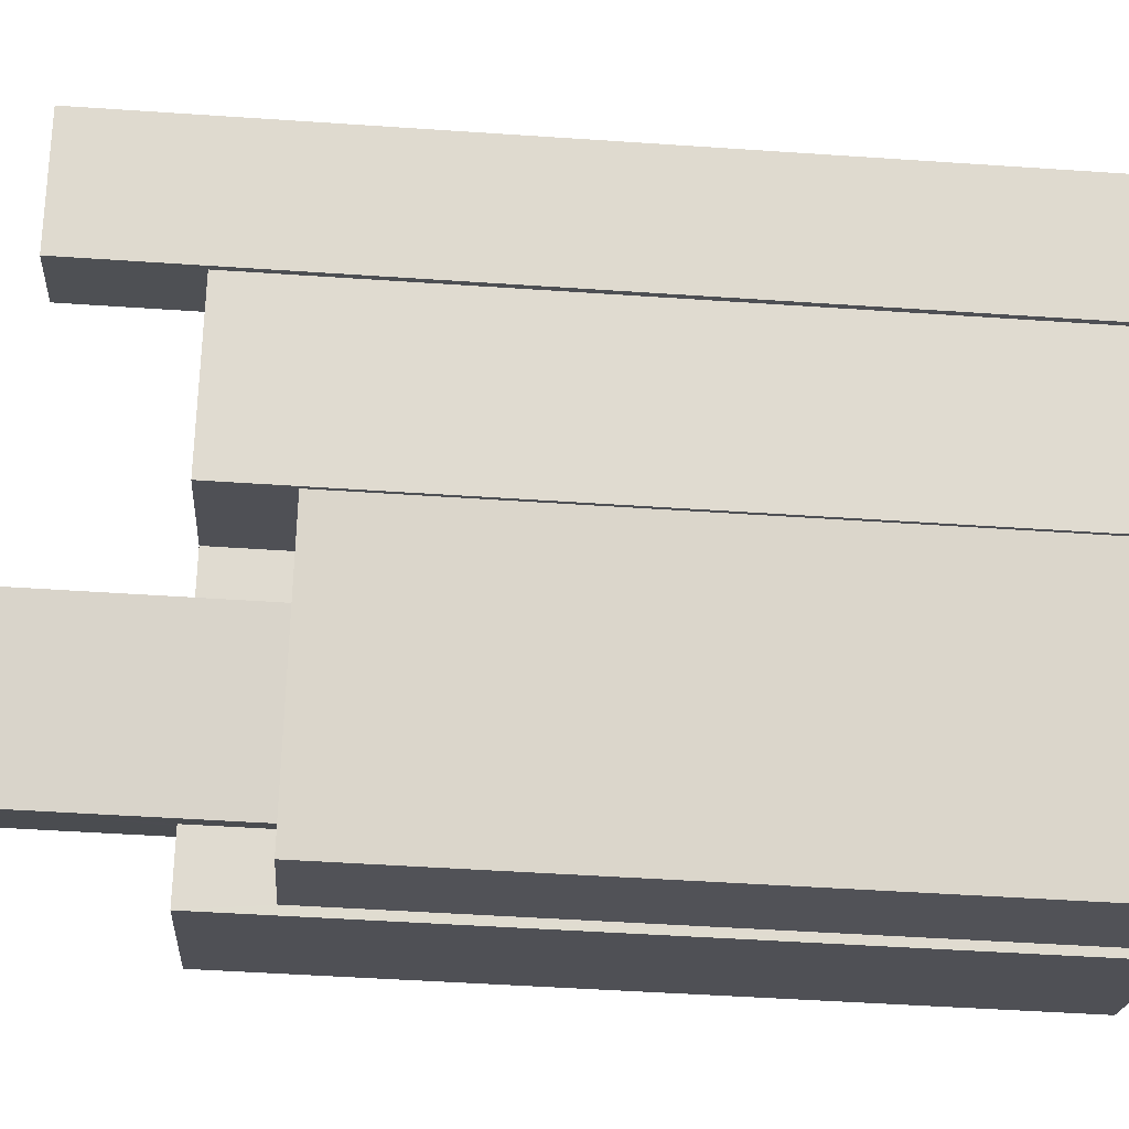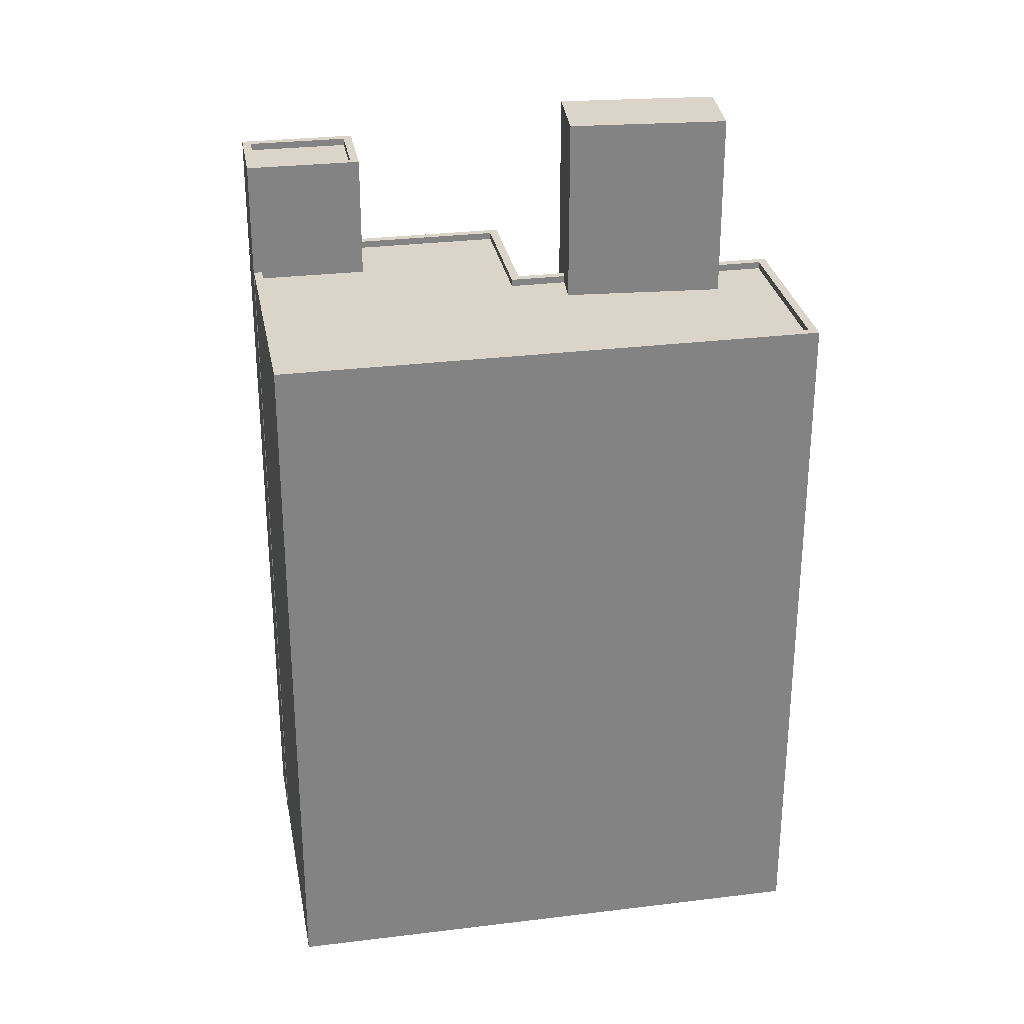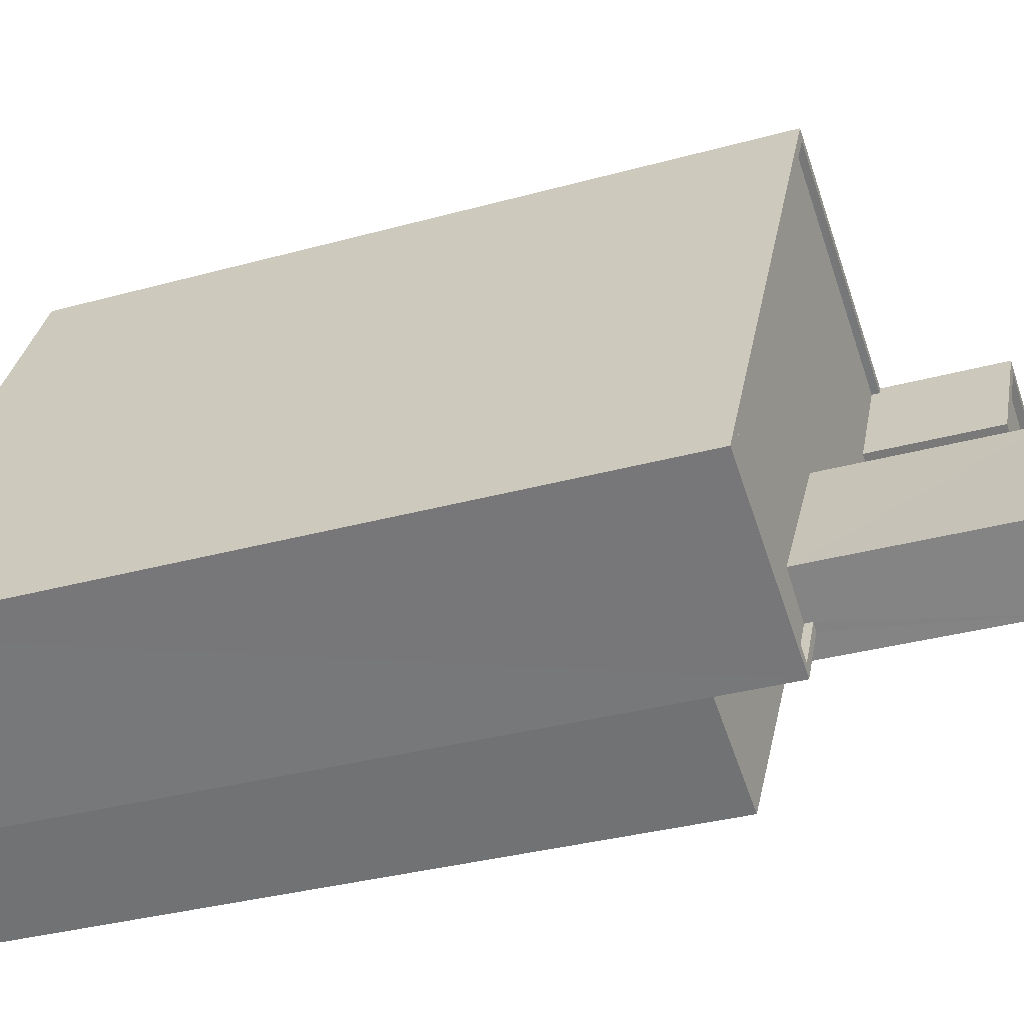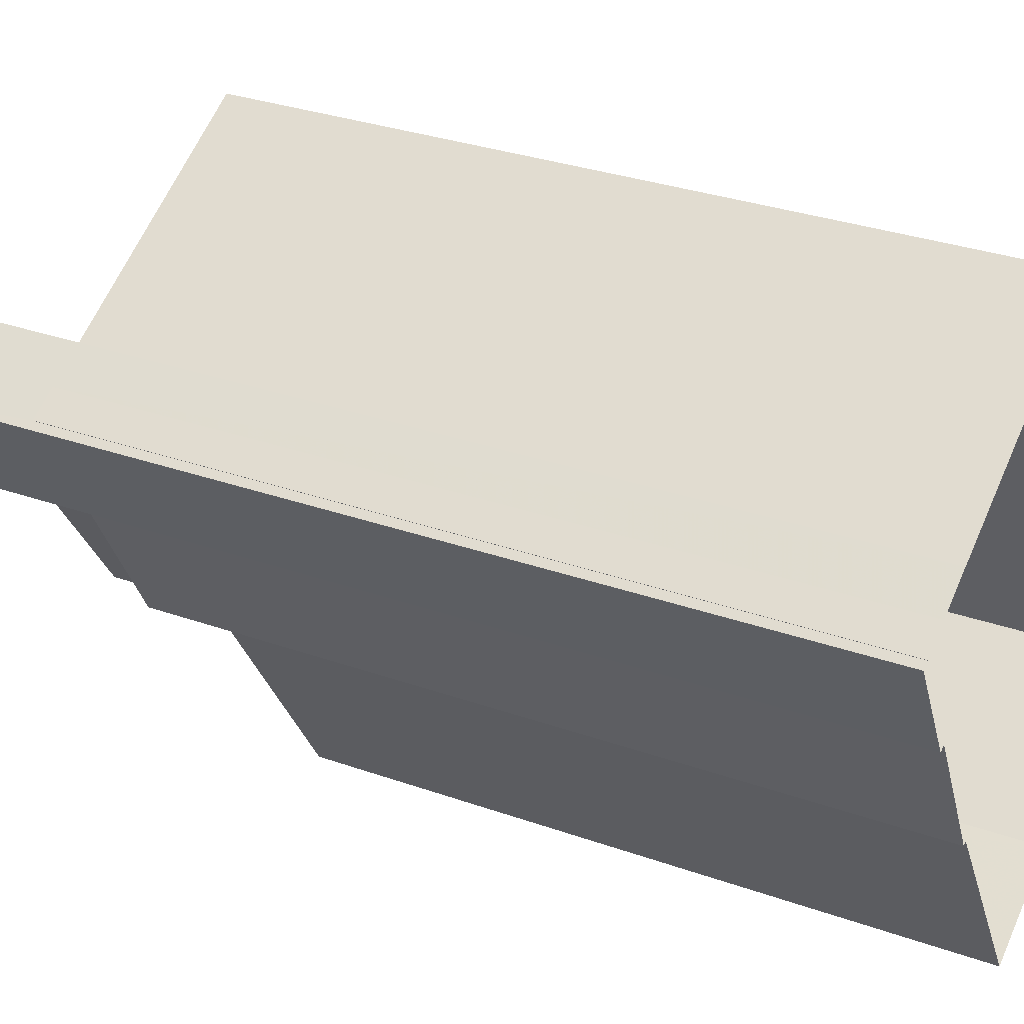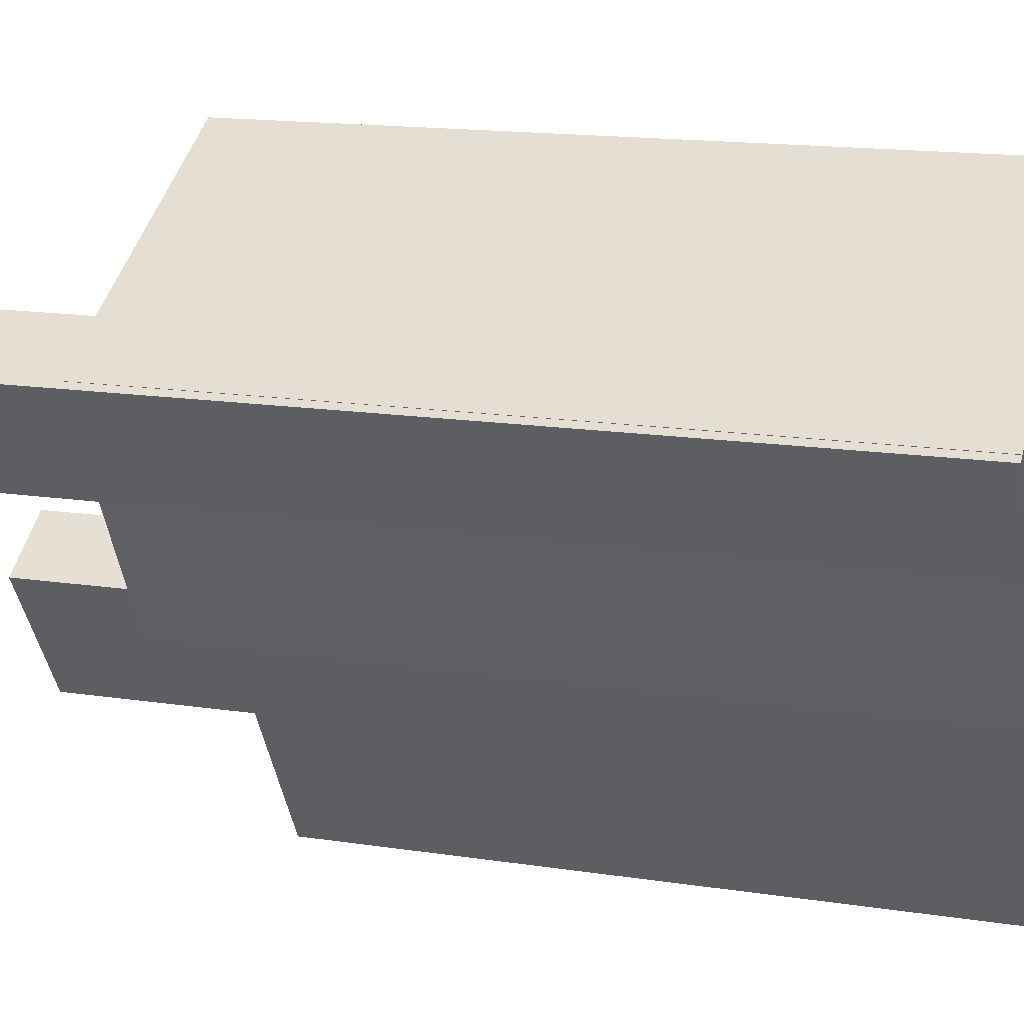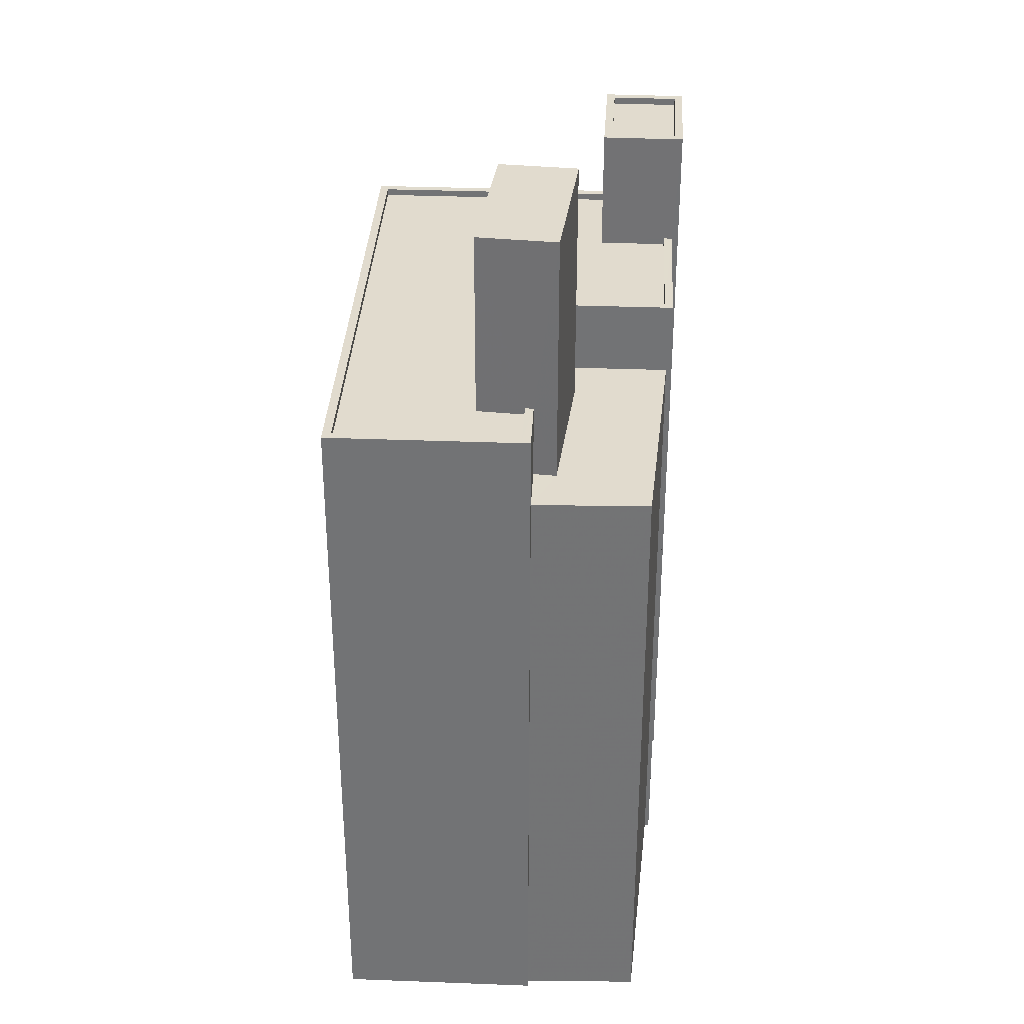
<metadata>
{"format":"obj","ext":"obj","renderer":"f3d","projection":"perspective","resolution":1024,"background":"white","views":[{"elev":-47.5,"azim":85.6,"up":"+Y"},{"elev":29.3,"azim":-128.5,"up":"+Z"},{"elev":-32.4,"azim":-68.7,"up":"+Y"},{"elev":31.0,"azim":117.0,"up":"+Y"},{"elev":16.0,"azim":107.5,"up":"+Y"},{"elev":33.9,"azim":-25.2,"up":"+Z"}]}
</metadata>
<code>
v -1.312e+04 -3.379e+04 26.36
v -1.312e+04 -3.379e+04 26.36
v -1.311e+04 -3.379e+04 26.36
v -1.312e+04 -3.379e+04 26.35
v -1.312e+04 -3.378e+04 26.36
v -1.313e+04 -3.38e+04 26.36
v -1.312e+04 -3.38e+04 26.35
v -1.311e+04 -3.379e+04 26.35
v -1.311e+04 -3.379e+04 26.35
v -1.313e+04 -3.38e+04 26.36
v -1.313e+04 -3.38e+04 26.36
v -1.311e+04 -3.379e+04 26.35
v -1.312e+04 -3.379e+04 26.35
v -1.312e+04 -3.38e+04 26.36
v -1.312e+04 -3.38e+04 26.35
v -1.312e+04 -3.38e+04 49.03
v -1.312e+04 -3.379e+04 49.03
v -1.312e+04 -3.38e+04 49.03
v -1.312e+04 -3.38e+04 49.03
v -1.312e+04 -3.38e+04 49.03
v -1.313e+04 -3.38e+04 49.03
v -1.313e+04 -3.38e+04 49.03
v -1.313e+04 -3.38e+04 49.03
v -1.312e+04 -3.379e+04 51.65
v -1.312e+04 -3.38e+04 51.65
v -1.312e+04 -3.38e+04 51.65
v -1.312e+04 -3.379e+04 51.65
v -1.312e+04 -3.38e+04 51.65
v -1.312e+04 -3.38e+04 51.65
v -1.312e+04 -3.379e+04 51.65
v -1.312e+04 -3.379e+04 51.65
v -1.313e+04 -3.38e+04 51.4
v -1.313e+04 -3.38e+04 51.4
v -1.313e+04 -3.38e+04 51.41
v -1.313e+04 -3.38e+04 51.41
v -1.312e+04 -3.38e+04 51.4
v -1.312e+04 -3.379e+04 51.4
v -1.312e+04 -3.379e+04 51.4
v -1.312e+04 -3.379e+04 51.41
v -1.312e+04 -3.378e+04 51.41
v -1.312e+04 -3.379e+04 51.4
v -1.312e+04 -3.38e+04 51.4
v -1.312e+04 -3.379e+04 51.4
v -1.313e+04 -3.38e+04 51.65
v -1.313e+04 -3.38e+04 51.66
v -1.313e+04 -3.38e+04 51.66
v -1.312e+04 -3.378e+04 51.66
v -1.312e+04 -3.378e+04 51.66
v -1.312e+04 -3.379e+04 51.65
v -1.313e+04 -3.38e+04 51.65
v -1.313e+04 -3.38e+04 51.65
v -1.312e+04 -3.379e+04 51.65
v -1.313e+04 -3.38e+04 51.65
v -1.311e+04 -3.379e+04 51.65
v -1.311e+04 -3.379e+04 51.65
v -1.311e+04 -3.379e+04 51.65
v -1.312e+04 -3.379e+04 57.95
v -1.313e+04 -3.38e+04 57.95
v -1.313e+04 -3.38e+04 57.94
v -1.312e+04 -3.38e+04 57.94
v -1.312e+04 -3.379e+04 55.8
v -1.311e+04 -3.379e+04 55.8
v -1.311e+04 -3.379e+04 55.8
v -1.312e+04 -3.379e+04 55.8
v -1.312e+04 -3.379e+04 55.55
v -1.312e+04 -3.379e+04 55.55
v -1.311e+04 -3.379e+04 55.55
v -1.312e+04 -3.379e+04 55.55
v -1.312e+04 -3.379e+04 55.8
v -1.312e+04 -3.379e+04 55.8
v -1.312e+04 -3.379e+04 55.8
v -1.312e+04 -3.379e+04 55.8
f 1 2 3
f 1 4 5
f 6 5 7
f 8 9 3
f 10 6 11
f 4 12 13
f 4 9 12
f 7 14 11
f 4 15 7
f 3 4 1
f 4 7 5
f 7 11 6
f 3 9 4
f 16 17 18
f 17 16 19
f 19 16 20
f 21 22 23
f 20 22 21
f 16 22 20
f 24 25 26
f 24 27 25
f 28 29 30
f 30 26 25
f 28 30 31
f 30 25 31
f 32 33 34
f 35 32 34
f 36 37 38
f 35 39 40
f 38 41 36
f 39 42 41
f 40 38 43
f 35 34 39
f 39 41 40
f 40 41 38
f 44 45 46
f 46 45 47
f 47 48 49
f 50 51 44
f 49 48 52
f 50 53 51
f 45 48 47
f 51 45 44
f 54 55 56
f 57 58 59
f 60 57 59
f 61 62 63
f 61 64 62
f 65 66 67
f 65 68 66
f 63 69 70
f 63 62 69
f 69 71 70
f 64 61 72
f 72 71 69
f 61 71 72
f 11 14 20
f 21 11 20
f 14 19 20
f 14 7 19
f 30 19 26
f 26 19 15
f 30 17 19
f 15 19 7
f 4 24 26
f 15 4 26
f 23 50 21
f 11 21 10
f 10 21 44
f 21 50 44
f 44 46 6
f 10 44 6
f 46 5 6
f 46 47 5
f 49 5 47
f 49 1 5
f 18 30 29
f 18 17 30
f 52 48 40
f 43 52 40
f 37 36 25
f 27 37 25
f 25 36 41
f 31 25 41
f 42 31 41
f 42 28 31
f 33 32 51
f 53 33 51
f 51 32 35
f 45 51 35
f 45 35 40
f 48 45 40
f 55 8 56
f 55 9 8
f 3 56 8
f 3 54 56
f 23 22 50
f 22 59 50
f 33 53 34
f 34 53 58
f 53 59 58
f 50 59 53
f 57 34 58
f 57 39 34
f 18 29 16
f 16 29 60
f 60 29 57
f 28 42 39
f 28 39 57
f 29 28 57
f 22 60 59
f 22 16 60
f 27 71 38
f 71 27 70
f 70 24 13
f 38 37 27
f 13 24 4
f 27 24 70
f 70 13 12
f 63 70 12
f 43 38 52
f 1 49 2
f 38 71 52
f 2 49 61
f 52 71 61
f 49 52 61
f 3 2 54
f 2 61 54
f 9 55 12
f 54 61 63
f 55 54 63
f 12 55 63
f 62 65 67
f 62 64 65
f 69 67 66
f 69 62 67
f 69 66 68
f 72 69 68
f 64 68 65
f 64 72 68

</code>
